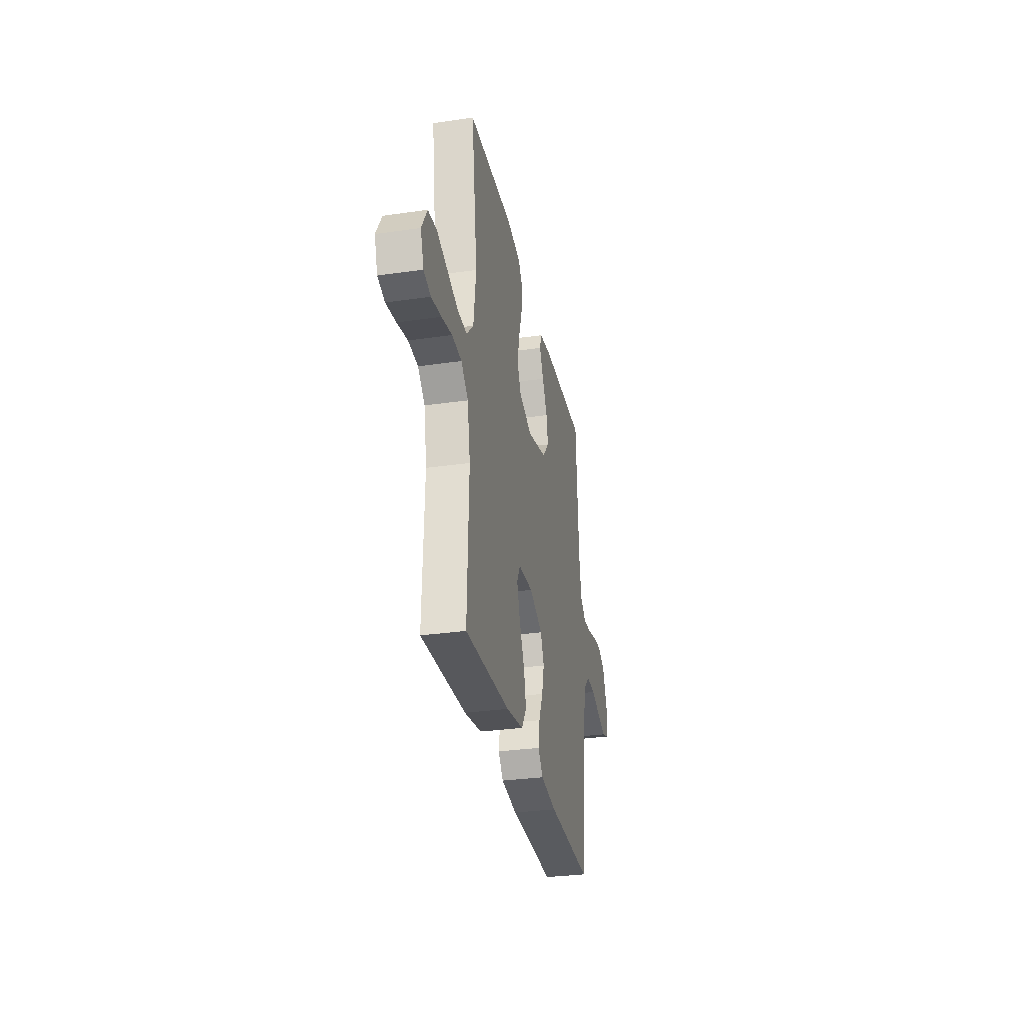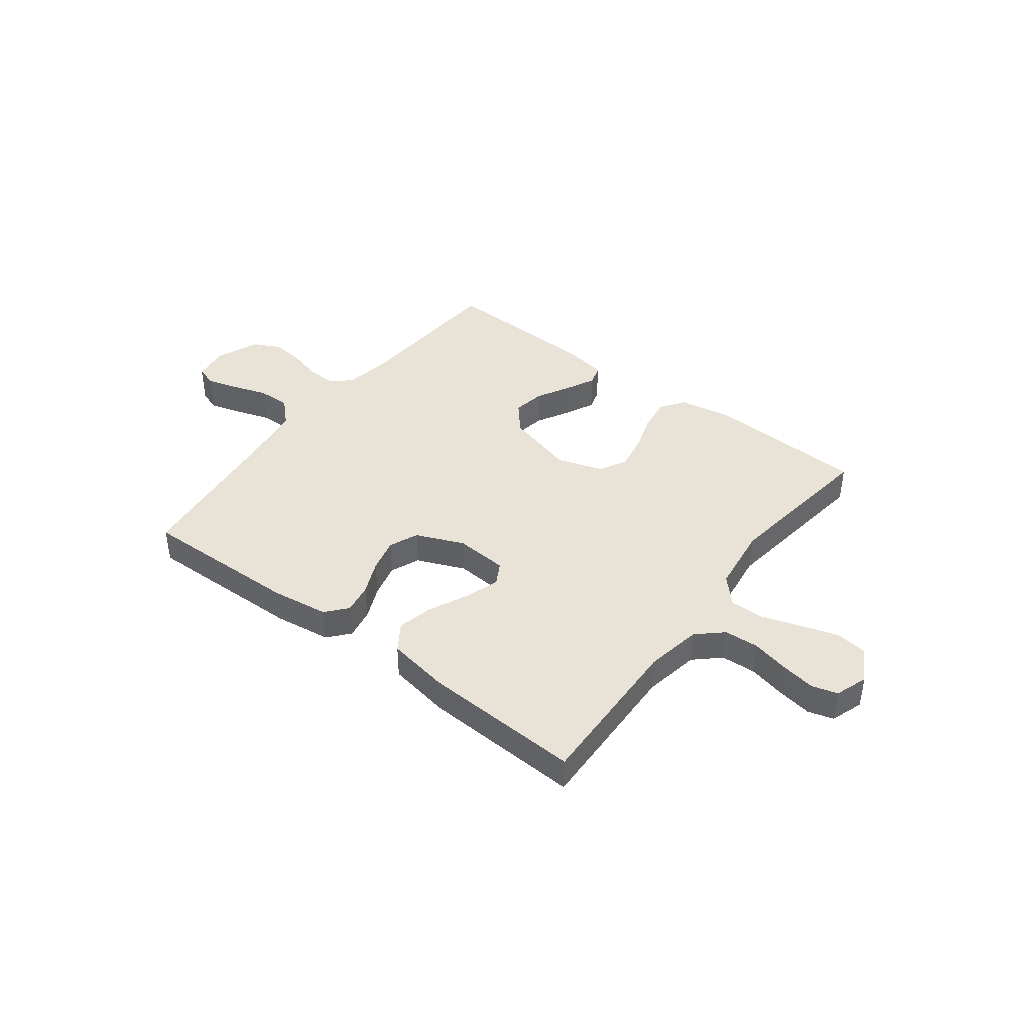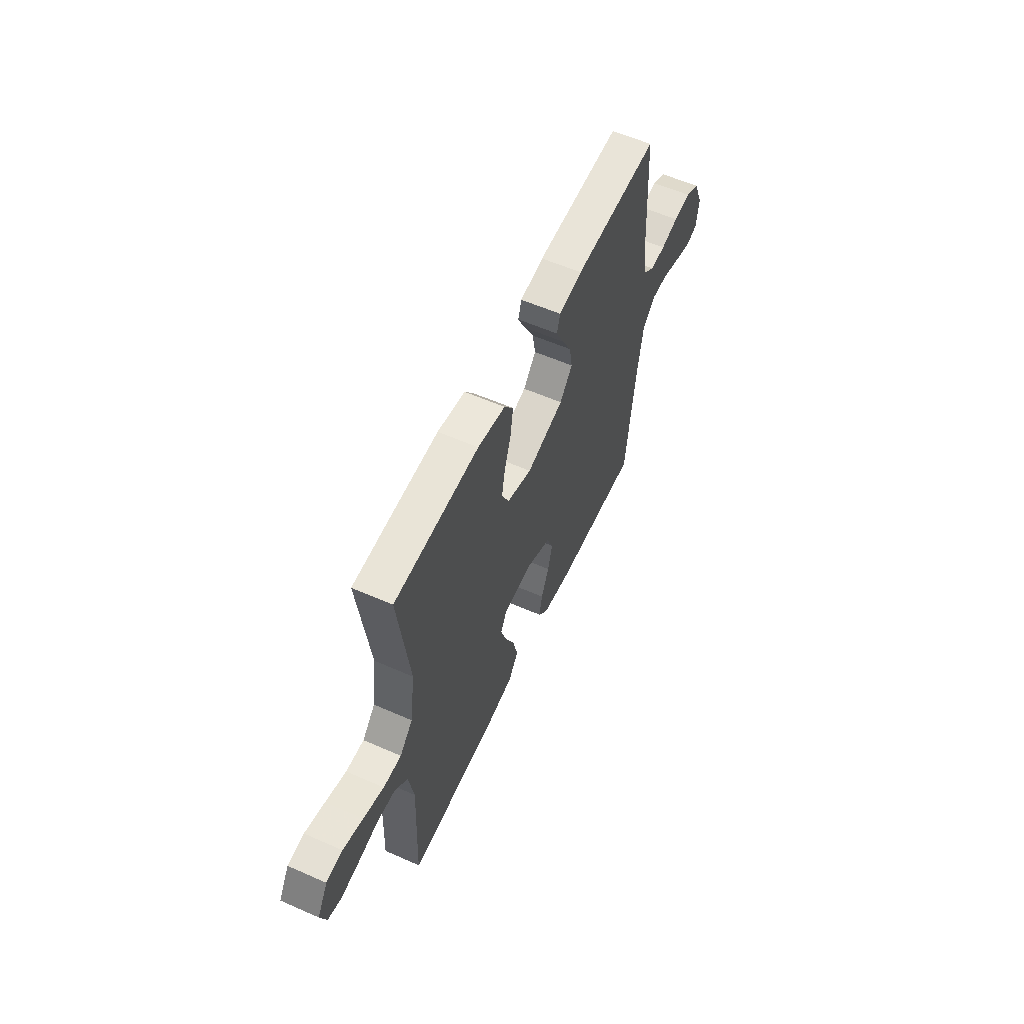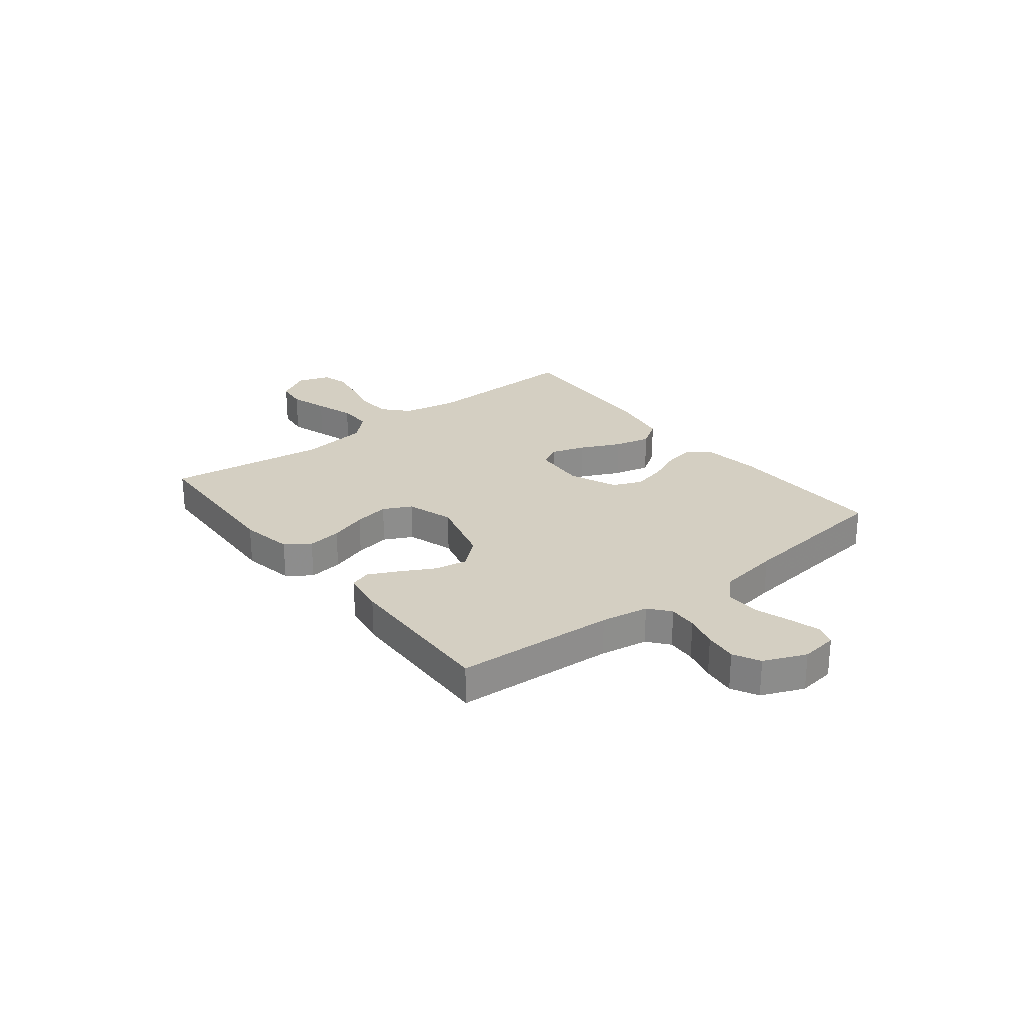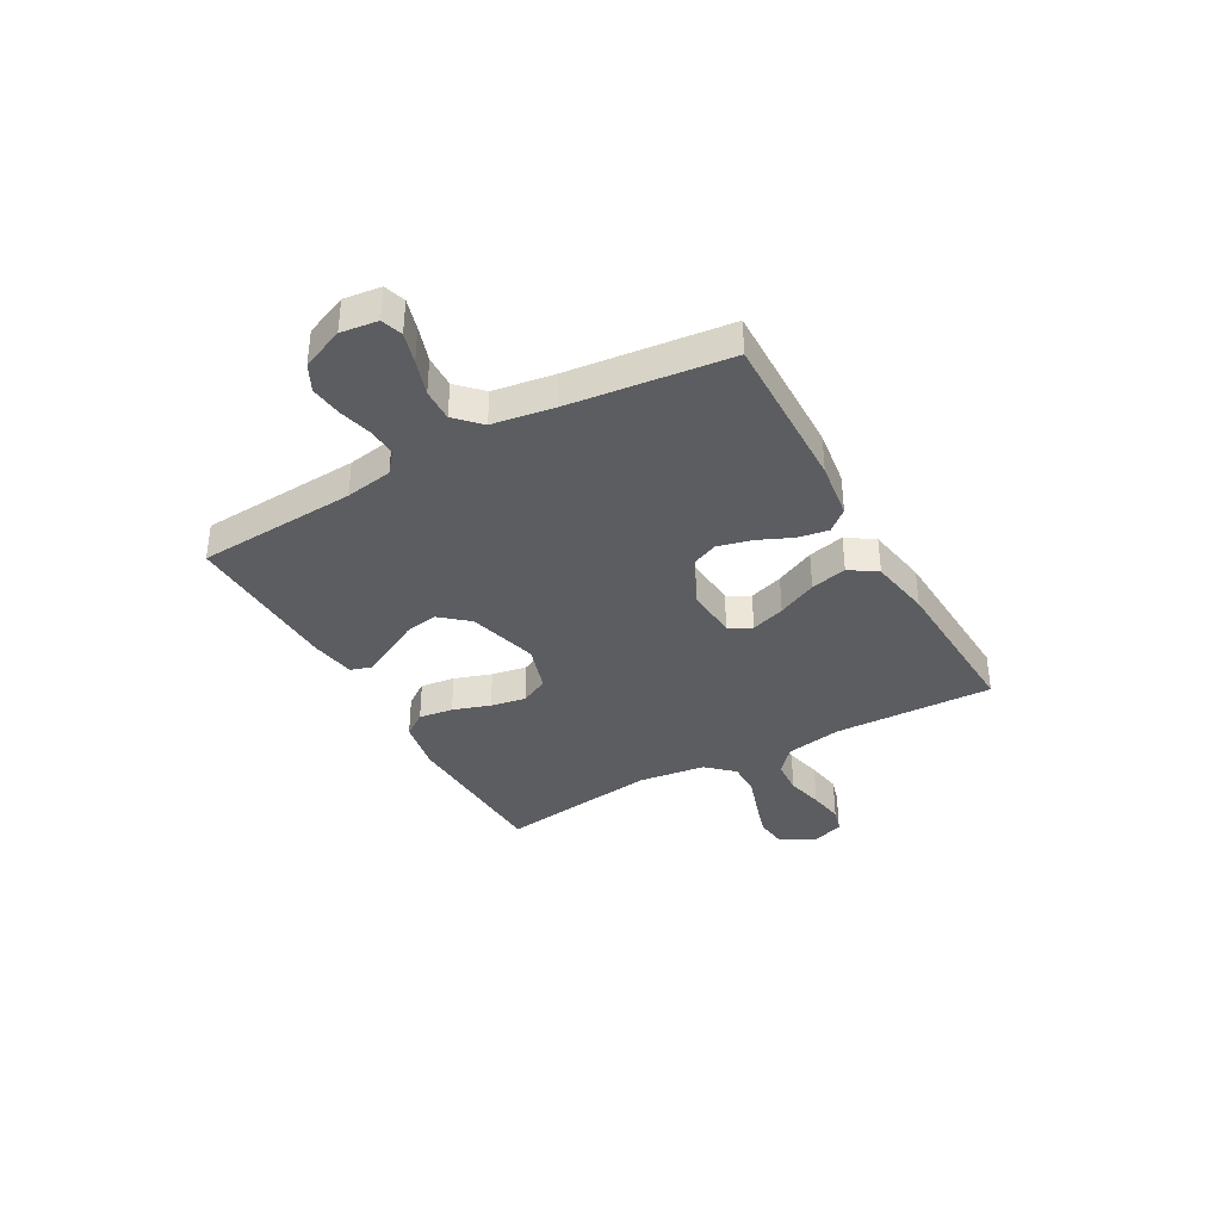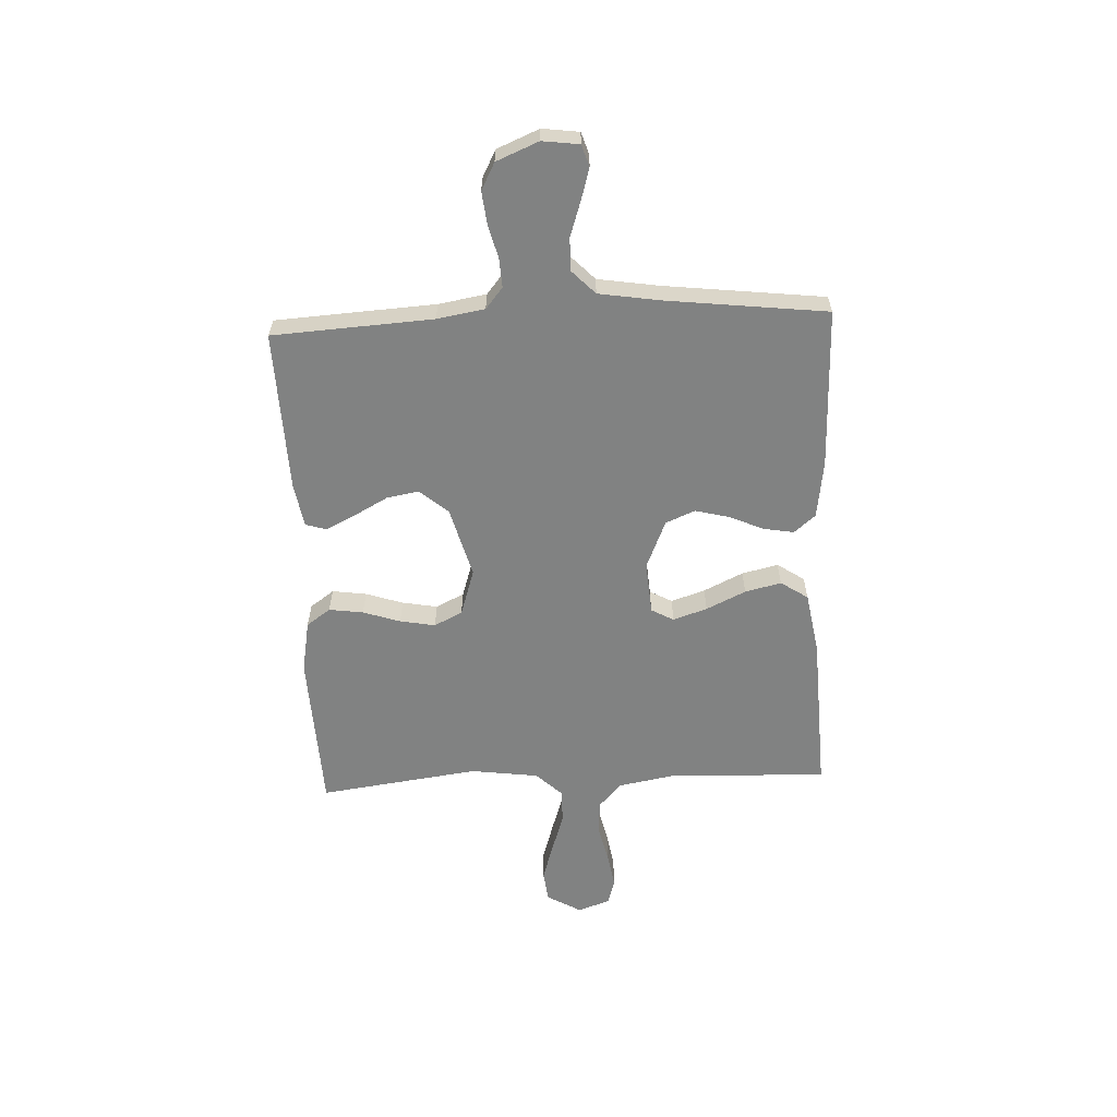
<metadata>
{"format":"obj","ext":"obj","renderer":"f3d","projection":"perspective","resolution":1024,"background":"white","views":[{"elev":-31.1,"azim":-78.3,"up":"+Z"},{"elev":41.6,"azim":-142.7,"up":"+Y"},{"elev":57.9,"azim":-65.5,"up":"+Z"},{"elev":25.7,"azim":51.8,"up":"+Y"},{"elev":-36.8,"azim":119.3,"up":"+Y"},{"elev":-60.6,"azim":92.6,"up":"+Y"}]}
</metadata>
<code>
v -0.5 0.07 0.5
v -0.2 0.07 0.513
v -0.102 0.07 0.495
v -0.07 0.07 0.45
v -0.079 0.07 0.386
v -0.102 0.07 0.316
v -0.114 0.07 0.25
v -0.088 0.07 0.197
v 0 0.07 0.169
v 0.132 0.07 0.205
v 0.177 0.07 0.258
v 0.166 0.07 0.319
v 0.132 0.07 0.382
v 0.105 0.07 0.437
v 0.117 0.07 0.476
v 0.2 0.07 0.49
v 0.5 0.07 0.5
v 0.518 0.07 0.2
v 0.533 0.07 0.111
v 0.572 0.07 0.079
v 0.626 0.07 0.082
v 0.688 0.07 0.098
v 0.749 0.07 0.105
v 0.799 0.07 0.079
v 0.832 0.07 0
v 0.823 0.07 -0.069
v 0.783 0.07 -0.082
v 0.725 0.07 -0.065
v 0.659 0.07 -0.043
v 0.598 0.07 -0.041
v 0.553 0.07 -0.085
v 0.535 0.07 -0.2
v 0.5 0.07 -0.5
v 0.2 0.07 -0.493
v 0.093 0.07 -0.478
v 0.059 0.07 -0.438
v 0.069 0.07 -0.381
v 0.097 0.07 -0.317
v 0.113 0.07 -0.253
v 0.09 0.07 -0.198
v 0 0.07 -0.16
v -0.099 0.07 -0.167
v -0.122 0.07 -0.209
v -0.101 0.07 -0.273
v -0.066 0.07 -0.347
v -0.05 0.07 -0.415
v -0.084 0.07 -0.466
v -0.2 0.07 -0.486
v -0.5 0.07 -0.5
v -0.49 0.07 -0.2
v -0.509 0.07 -0.095
v -0.556 0.07 -0.052
v -0.621 0.07 -0.048
v -0.691 0.07 -0.064
v -0.757 0.07 -0.075
v -0.805 0.07 -0.061
v -0.826 0.07 0
v -0.789 0.07 0.064
v -0.731 0.07 0.071
v -0.66 0.07 0.049
v -0.587 0.07 0.025
v -0.523 0.07 0.024
v -0.477 0.07 0.073
v -0.46 0.07 0.2
v -0.5 0 0.5
v -0.2 0 0.513
v -0.102 0 0.495
v -0.07 0 0.45
v -0.079 0 0.386
v -0.102 0 0.316
v -0.114 0 0.25
v -0.088 0 0.197
v 0 0 0.169
v 0.132 0 0.205
v 0.177 0 0.258
v 0.166 0 0.319
v 0.132 0 0.382
v 0.105 0 0.437
v 0.117 0 0.476
v 0.2 0 0.49
v 0.5 0 0.5
v 0.518 0 0.2
v 0.533 0 0.111
v 0.572 0 0.079
v 0.626 0 0.082
v 0.688 0 0.098
v 0.749 0 0.105
v 0.799 0 0.079
v 0.832 0 0
v 0.823 0 -0.069
v 0.783 0 -0.082
v 0.725 0 -0.065
v 0.659 0 -0.043
v 0.598 0 -0.041
v 0.553 0 -0.085
v 0.535 0 -0.2
v 0.5 0 -0.5
v 0.2 0 -0.493
v 0.093 0 -0.478
v 0.059 0 -0.438
v 0.069 0 -0.381
v 0.097 0 -0.317
v 0.113 0 -0.253
v 0.09 0 -0.198
v 0 0 -0.16
v -0.099 0 -0.167
v -0.122 0 -0.209
v -0.101 0 -0.273
v -0.066 0 -0.347
v -0.05 0 -0.415
v -0.084 0 -0.466
v -0.2 0 -0.486
v -0.5 0 -0.5
v -0.49 0 -0.2
v -0.509 0 -0.095
v -0.556 0 -0.052
v -0.621 0 -0.048
v -0.691 0 -0.064
v -0.757 0 -0.075
v -0.805 0 -0.061
v -0.826 0 0
v -0.789 0 0.064
v -0.731 0 0.071
v -0.66 0 0.049
v -0.587 0 0.025
v -0.523 0 0.024
v -0.477 0 0.073
v -0.46 0 0.2
f 59 60 61
f 58 59 61
f 57 58 61
f 56 57 61
f 55 56 61
f 54 55 61
f 53 54 61
f 52 53 61 62
f 51 52 62 63
f 48 49 50
f 47 48 50
f 46 47 50
f 45 46 50
f 44 45 50
f 50 51 63
f 44 50 63
f 43 44 63
f 36 37 38
f 35 36 38
f 34 35 38
f 33 34 38
f 32 33 38
f 31 32 38 39
f 30 31 39 40
f 27 28 29
f 26 27 29
f 25 26 29
f 24 25 29
f 23 24 29
f 22 23 29
f 21 22 29
f 20 21 29 30
f 30 40 41
f 20 30 41
f 19 20 41
f 16 17 18
f 15 16 18
f 14 15 18
f 13 14 18
f 12 13 18
f 11 12 18 19
f 4 5 6
f 3 4 6
f 2 3 6
f 1 2 6
f 64 1 6
f 64 6 7
f 64 7 8
f 63 64 8
f 43 63 8
f 42 43 8
f 19 41 42
f 11 19 42
f 10 11 42
f 9 10 42
f 8 9 42
f 125 124 123
f 125 123 122
f 125 122 121
f 125 121 120
f 125 120 119
f 125 119 118
f 125 118 117
f 126 125 117 116
f 127 126 116 115
f 114 113 112
f 114 112 111
f 114 111 110
f 114 110 109
f 114 109 108
f 127 115 114
f 127 114 108
f 127 108 107
f 102 101 100
f 102 100 99
f 102 99 98
f 102 98 97
f 102 97 96
f 103 102 96 95
f 104 103 95 94
f 93 92 91
f 93 91 90
f 93 90 89
f 93 89 88
f 93 88 87
f 93 87 86
f 93 86 85
f 94 93 85 84
f 105 104 94
f 105 94 84
f 105 84 83
f 82 81 80
f 82 80 79
f 82 79 78
f 82 78 77
f 82 77 76
f 83 82 76 75
f 70 69 68
f 70 68 67
f 70 67 66
f 70 66 65
f 70 65 128
f 71 70 128
f 72 71 128
f 72 128 127
f 72 127 107
f 72 107 106
f 106 105 83
f 106 83 75
f 106 75 74
f 106 74 73
f 106 73 72
f 1 65 66 2
f 2 66 67 3
f 3 67 68 4
f 4 68 69 5
f 5 69 70 6
f 6 70 71 7
f 7 71 72 8
f 8 72 73 9
f 9 73 74 10
f 10 74 75 11
f 11 75 76 12
f 12 76 77 13
f 13 77 78 14
f 14 78 79 15
f 15 79 80 16
f 16 80 81 17
f 17 81 82 18
f 18 82 83 19
f 19 83 84 20
f 20 84 85 21
f 21 85 86 22
f 22 86 87 23
f 23 87 88 24
f 24 88 89 25
f 25 89 90 26
f 26 90 91 27
f 27 91 92 28
f 28 92 93 29
f 29 93 94 30
f 30 94 95 31
f 31 95 96 32
f 32 96 97 33
f 33 97 98 34
f 34 98 99 35
f 35 99 100 36
f 36 100 101 37
f 37 101 102 38
f 38 102 103 39
f 39 103 104 40
f 40 104 105 41
f 41 105 106 42
f 42 106 107 43
f 43 107 108 44
f 44 108 109 45
f 45 109 110 46
f 46 110 111 47
f 47 111 112 48
f 48 112 113 49
f 49 113 114 50
f 50 114 115 51
f 51 115 116 52
f 52 116 117 53
f 53 117 118 54
f 54 118 119 55
f 55 119 120 56
f 56 120 121 57
f 57 121 122 58
f 58 122 123 59
f 59 123 124 60
f 60 124 125 61
f 61 125 126 62
f 62 126 127 63
f 63 127 128 64
f 64 128 65 1

</code>
